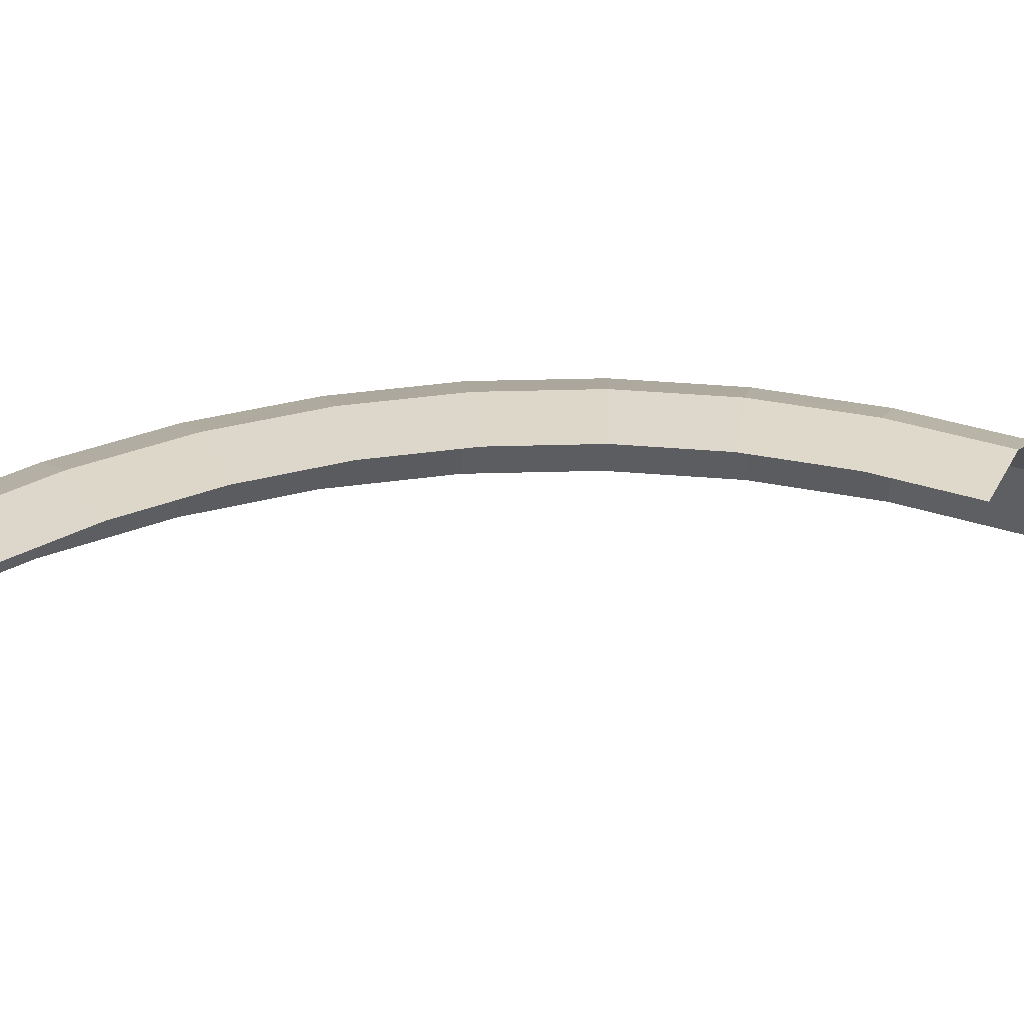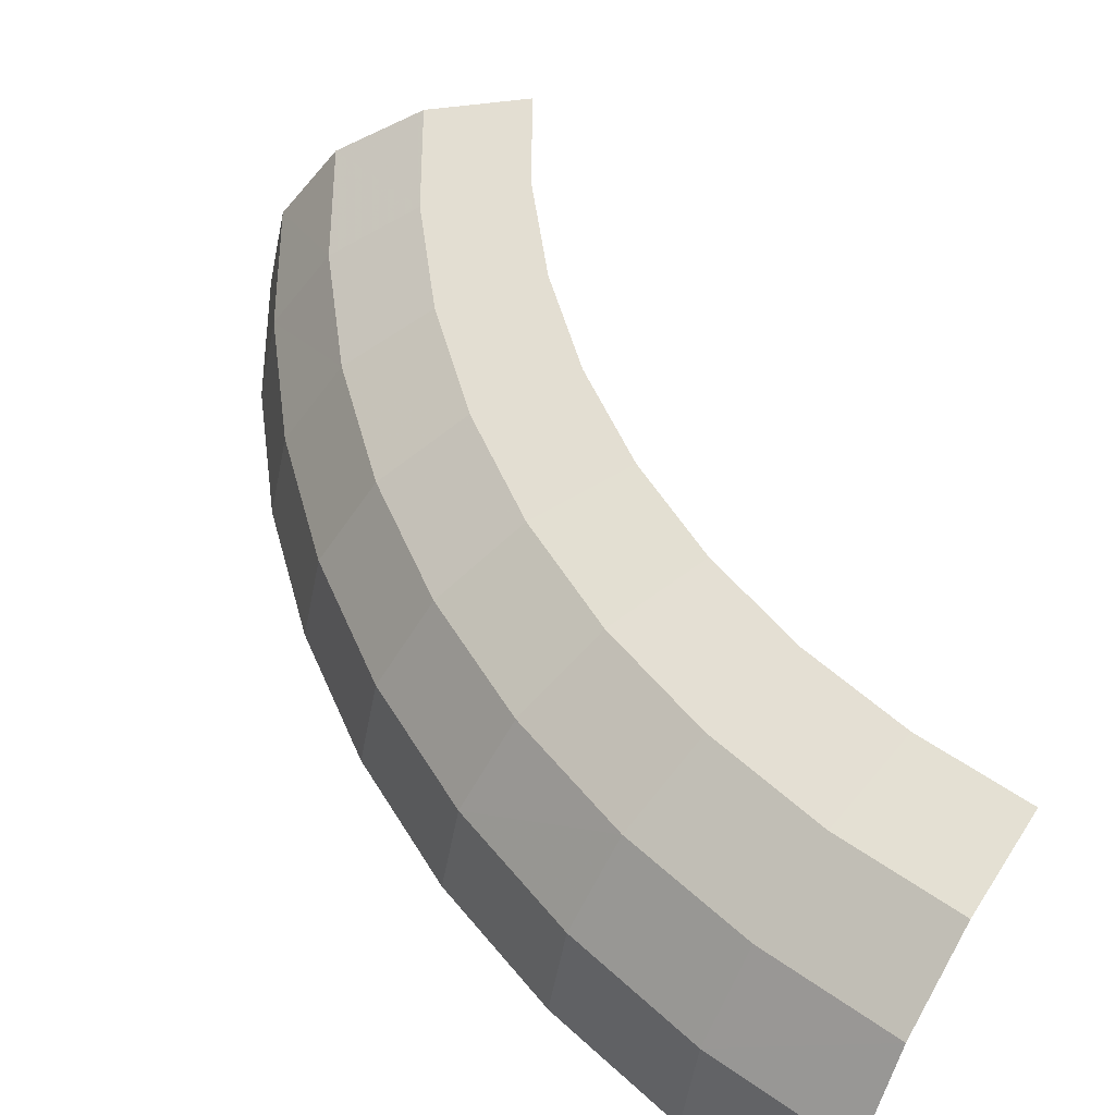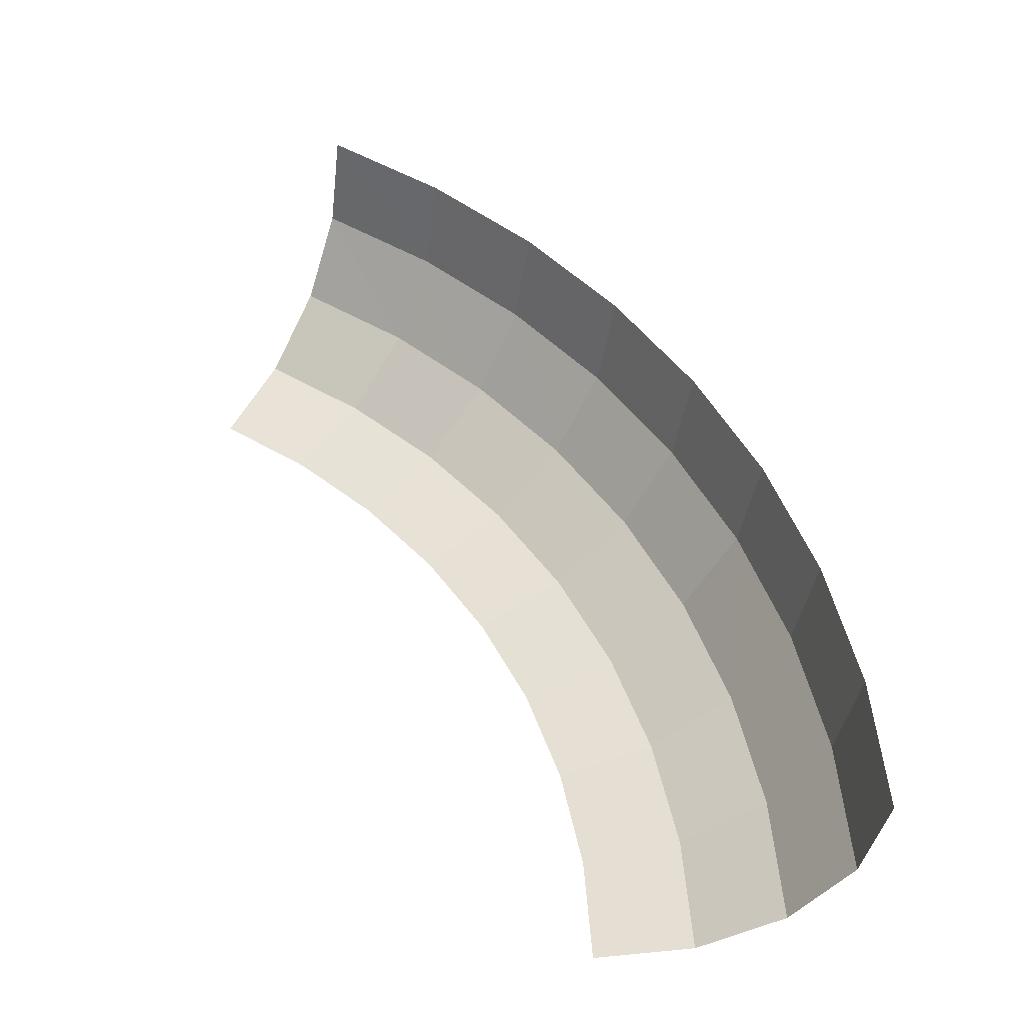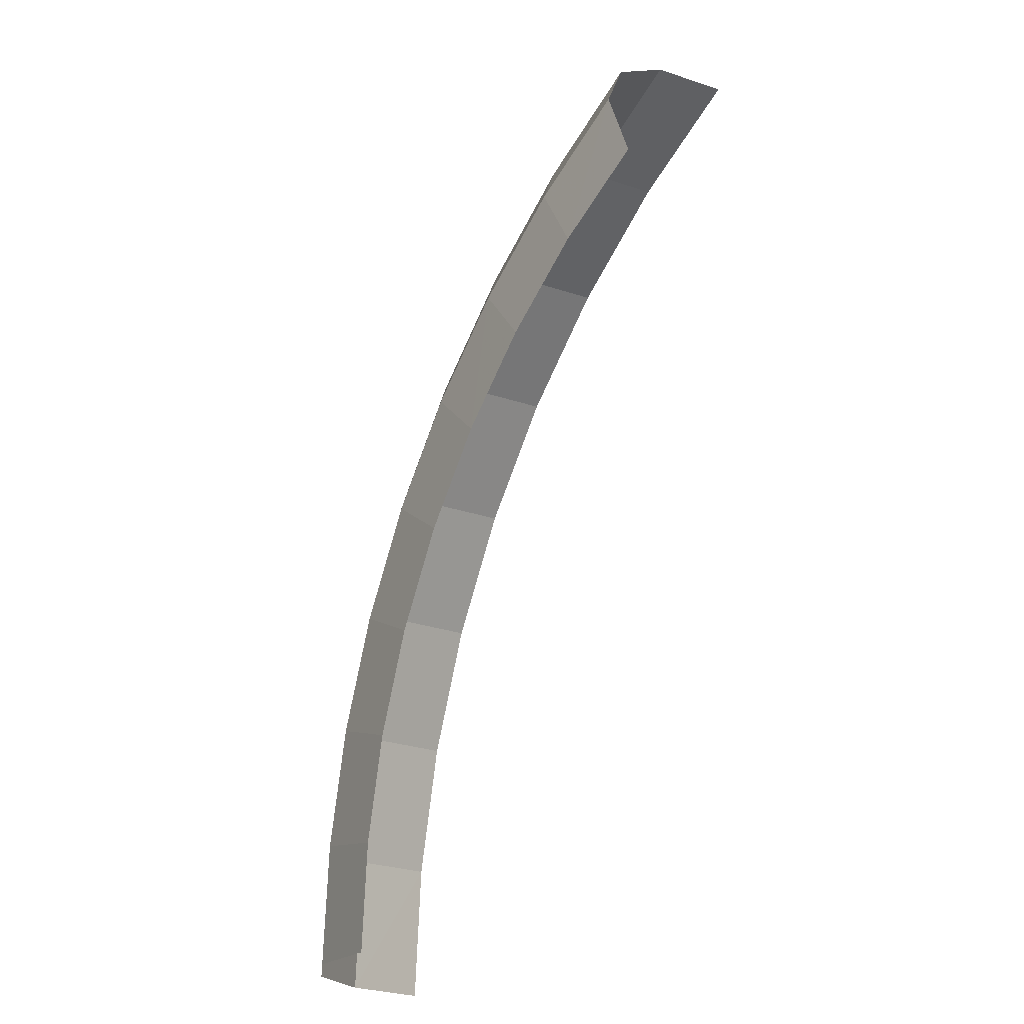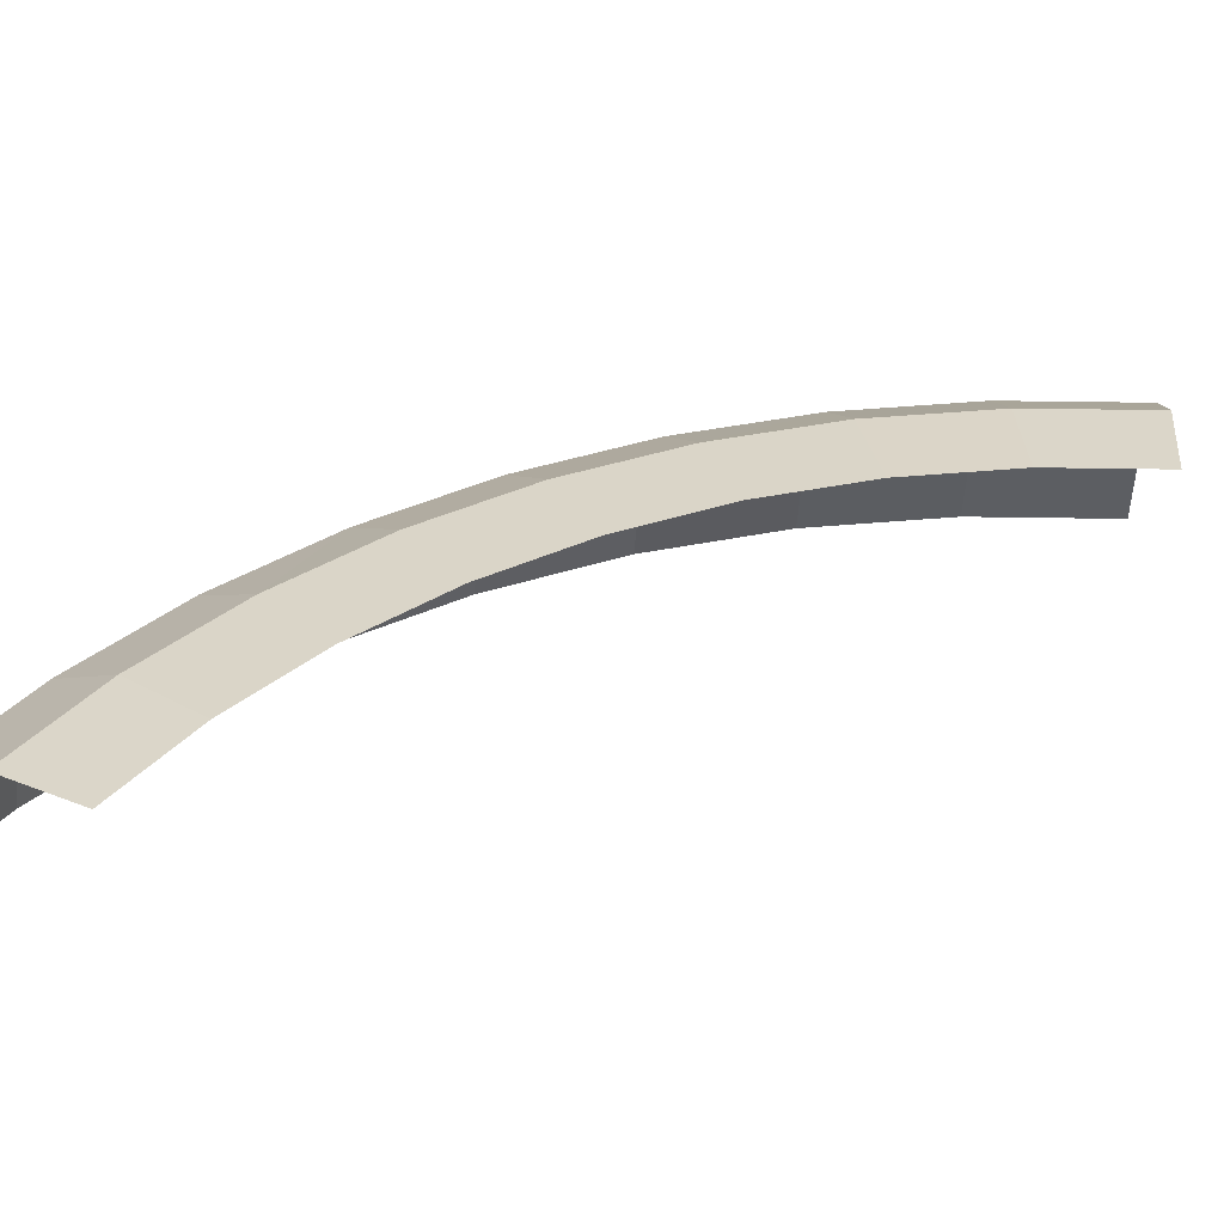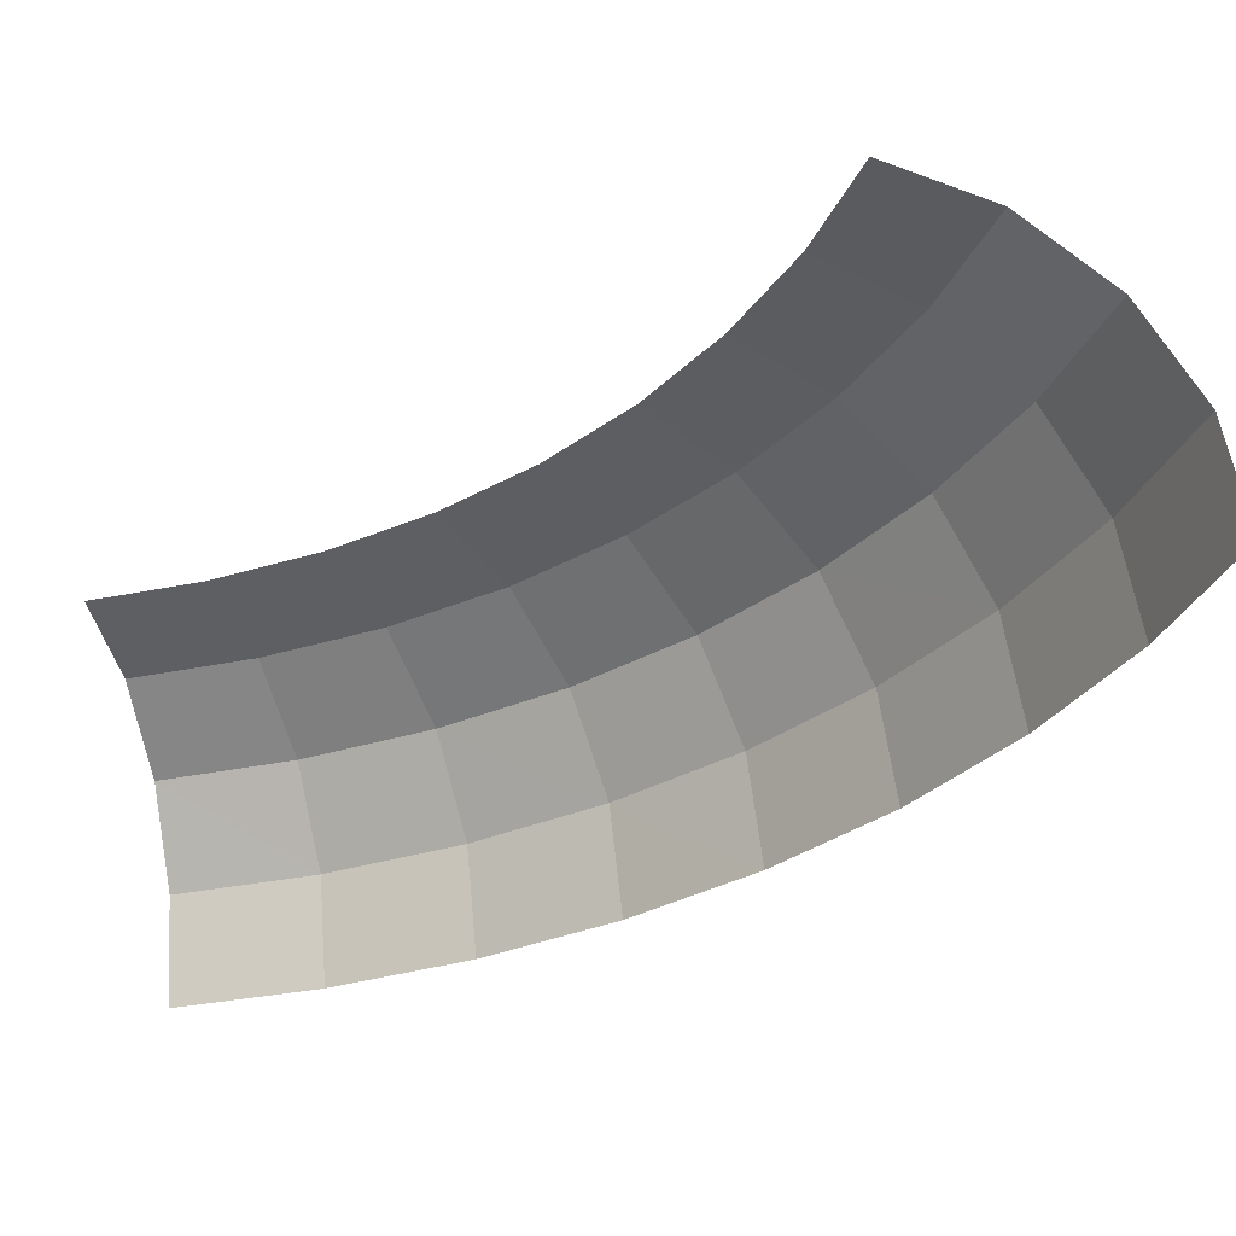
<metadata>
{"format":"obj","ext":"obj","renderer":"f3d","projection":"perspective","resolution":1024,"background":"white","views":[{"elev":42.3,"azim":-125.6,"up":"+Y"},{"elev":52.2,"azim":123.6,"up":"+Y"},{"elev":-42.9,"azim":-0.9,"up":"+Z"},{"elev":-19.6,"azim":-129.0,"up":"+Z"},{"elev":41.1,"azim":-145.1,"up":"+Y"},{"elev":-31.0,"azim":-76.9,"up":"+Y"}]}
</metadata>
<code>
v 0.06414 0.00586 0
v 0.0636 0.00586 0.008375
v 0.06475 0 0.008525
v 0.06531 0 0
v 0.06083 0.01083 0
v 0.0603 0.01083 0.00794
v 0.0636 0.00586 0.008375
v 0.06414 0.00586 0
v 0.05586 0.01414 0
v 0.05538 0.01414 0.00729
v 0.0603 0.01083 0.00794
v 0.06083 0.01083 0
v 0.05 0.01532 0
v 0.04957 0.01532 0.006525
v 0.05538 0.01414 0.00729
v 0.05586 0.01414 0
v 0.0636 0.00586 0.008375
v 0.06196 0.00586 0.0166
v 0.06309 0 0.0169
v 0.06475 0 0.008525
v 0.0603 0.01083 0.00794
v 0.05876 0.01083 0.01574
v 0.06196 0.00586 0.0166
v 0.0636 0.00586 0.008375
v 0.05538 0.01414 0.00729
v 0.05396 0.01414 0.01446
v 0.05876 0.01083 0.01574
v 0.0603 0.01083 0.00794
v 0.04957 0.01532 0.006525
v 0.04829 0.01532 0.01294
v 0.05396 0.01414 0.01446
v 0.05538 0.01414 0.00729
v 0.06196 0.00586 0.0166
v 0.05926 0.00586 0.02455
v 0.06034 0 0.02499
v 0.06309 0 0.0169
v 0.05876 0.01083 0.01574
v 0.05619 0.01083 0.02328
v 0.05926 0.00586 0.02455
v 0.06196 0.00586 0.0166
v 0.05396 0.01414 0.01446
v 0.05161 0.01414 0.02138
v 0.05619 0.01083 0.02328
v 0.05876 0.01083 0.01574
v 0.04829 0.01532 0.01294
v 0.04619 0.01532 0.01913
v 0.05161 0.01414 0.02138
v 0.05396 0.01414 0.01446
v 0.05926 0.00586 0.02455
v 0.05556 0.00586 0.03207
v 0.05656 0 0.03266
v 0.06034 0 0.02499
v 0.05619 0.01083 0.02328
v 0.05268 0.01083 0.03041
v 0.05556 0.00586 0.03207
v 0.05926 0.00586 0.02455
v 0.05161 0.01414 0.02138
v 0.04838 0.01414 0.02793
v 0.05268 0.01083 0.03041
v 0.05619 0.01083 0.02328
v 0.04619 0.01532 0.01913
v 0.0433 0.01532 0.025
v 0.04838 0.01414 0.02793
v 0.05161 0.01414 0.02138
v 0.05556 0.00586 0.03207
v 0.05089 0.00586 0.03905
v 0.05181 0 0.03976
v 0.05656 0 0.03266
v 0.05268 0.01083 0.03041
v 0.04826 0.01083 0.03703
v 0.05089 0.00586 0.03905
v 0.05556 0.00586 0.03207
v 0.04838 0.01414 0.02793
v 0.04432 0.01414 0.03401
v 0.04826 0.01083 0.03703
v 0.05268 0.01083 0.03041
v 0.0433 0.01532 0.025
v 0.03967 0.01532 0.03044
v 0.04432 0.01414 0.03401
v 0.04838 0.01414 0.02793
v 0.05089 0.00586 0.03905
v 0.04536 0.00586 0.04536
v 0.04618 0 0.04618
v 0.05181 0 0.03976
v 0.04826 0.01083 0.03703
v 0.04301 0.01083 0.04301
v 0.04536 0.00586 0.04536
v 0.05089 0.00586 0.03905
v 0.04432 0.01414 0.03401
v 0.0395 0.01414 0.0395
v 0.04301 0.01083 0.04301
v 0.04826 0.01083 0.03703
v 0.03967 0.01532 0.03044
v 0.03535 0.01532 0.03535
v 0.0395 0.01414 0.0395
v 0.04432 0.01414 0.03401
v 0.04536 0.00586 0.04536
v 0.03905 0.00586 0.05089
v 0.03976 0 0.05181
v 0.04618 0 0.04618
v 0.04301 0.01083 0.04301
v 0.03703 0.01083 0.04826
v 0.03905 0.00586 0.05089
v 0.04536 0.00586 0.04536
v 0.0395 0.01414 0.0395
v 0.03401 0.01414 0.04432
v 0.03703 0.01083 0.04826
v 0.04301 0.01083 0.04301
v 0.03535 0.01532 0.03535
v 0.03044 0.01532 0.03967
v 0.03401 0.01414 0.04432
v 0.0395 0.01414 0.0395
v 0.03905 0.00586 0.05089
v 0.03207 0.00586 0.05556
v 0.03266 0 0.05656
v 0.03976 0 0.05181
v 0.03703 0.01083 0.04826
v 0.03041 0.01083 0.05268
v 0.03207 0.00586 0.05556
v 0.03905 0.00586 0.05089
v 0.03401 0.01414 0.04432
v 0.02793 0.01414 0.04838
v 0.03041 0.01083 0.05268
v 0.03703 0.01083 0.04826
v 0.03044 0.01532 0.03967
v 0.025 0.01532 0.0433
v 0.02793 0.01414 0.04838
v 0.03401 0.01414 0.04432
g mesh3506
f 1 2 3
f 3 4 1
f 5 6 7
f 7 8 5
f 9 10 11
f 11 12 9
f 13 14 15
f 15 16 13
f 17 18 19
f 19 20 17
f 21 22 23
f 23 24 21
f 25 26 27
f 27 28 25
f 29 30 31
f 31 32 29
f 33 34 35
f 35 36 33
f 37 38 39
f 39 40 37
f 41 42 43
f 43 44 41
f 45 46 47
f 47 48 45
f 49 50 51
f 51 52 49
f 53 54 55
f 55 56 53
f 57 58 59
f 59 60 57
f 61 62 63
f 63 64 61
f 65 66 67
f 67 68 65
f 69 70 71
f 71 72 69
f 73 74 75
f 75 76 73
f 77 78 79
f 79 80 77
f 81 82 83
f 83 84 81
f 85 86 87
f 87 88 85
f 89 90 91
f 91 92 89
f 93 94 95
f 95 96 93
f 97 98 99
f 99 100 97
f 101 102 103
f 103 104 101
f 105 106 107
f 107 108 105
f 109 110 111
f 111 112 109
f 113 114 115
f 115 116 113
f 117 118 119
f 119 120 117
f 121 122 123
f 123 124 121
f 125 126 127
f 127 128 125

</code>
